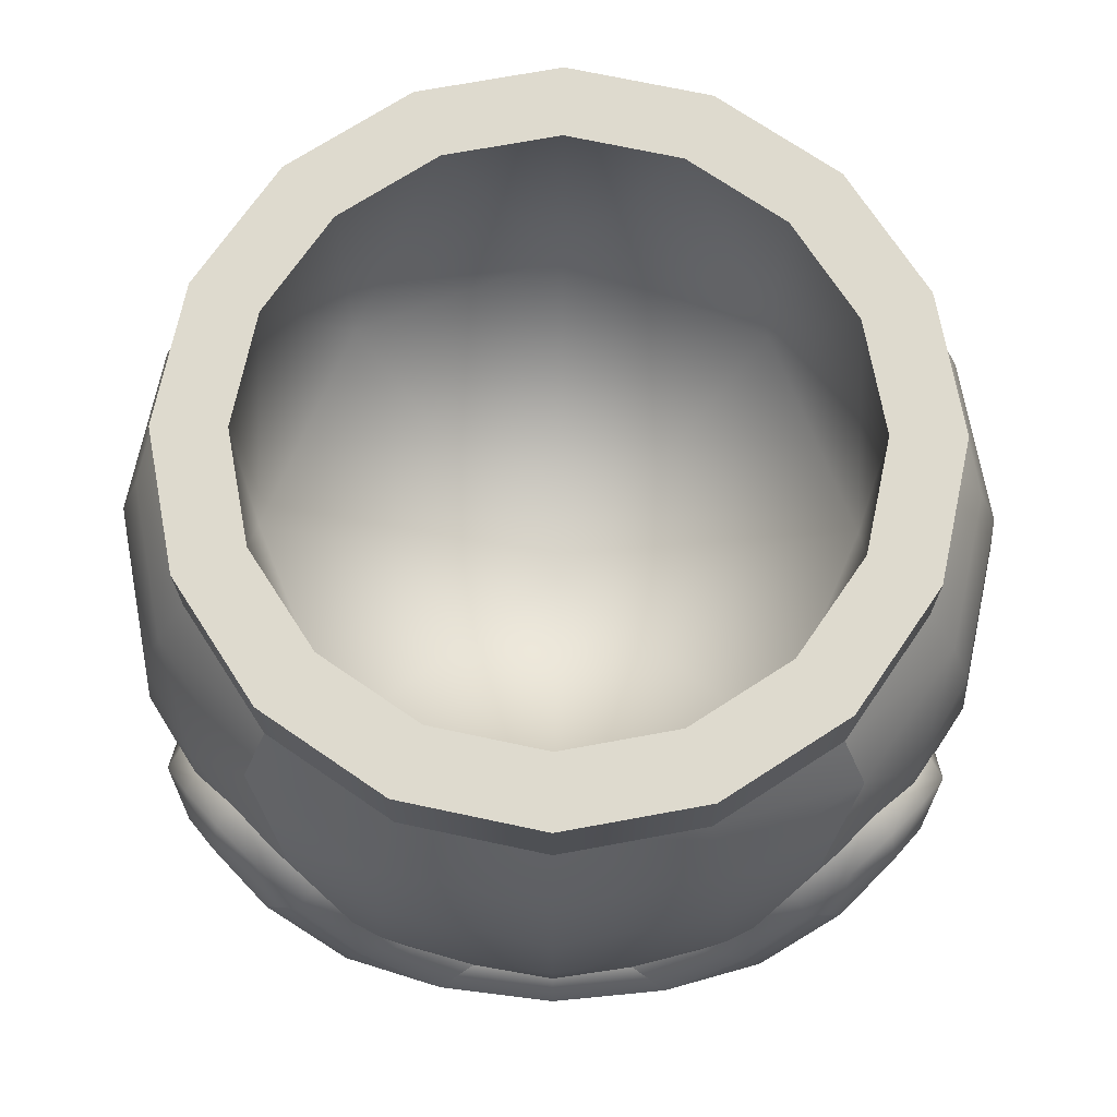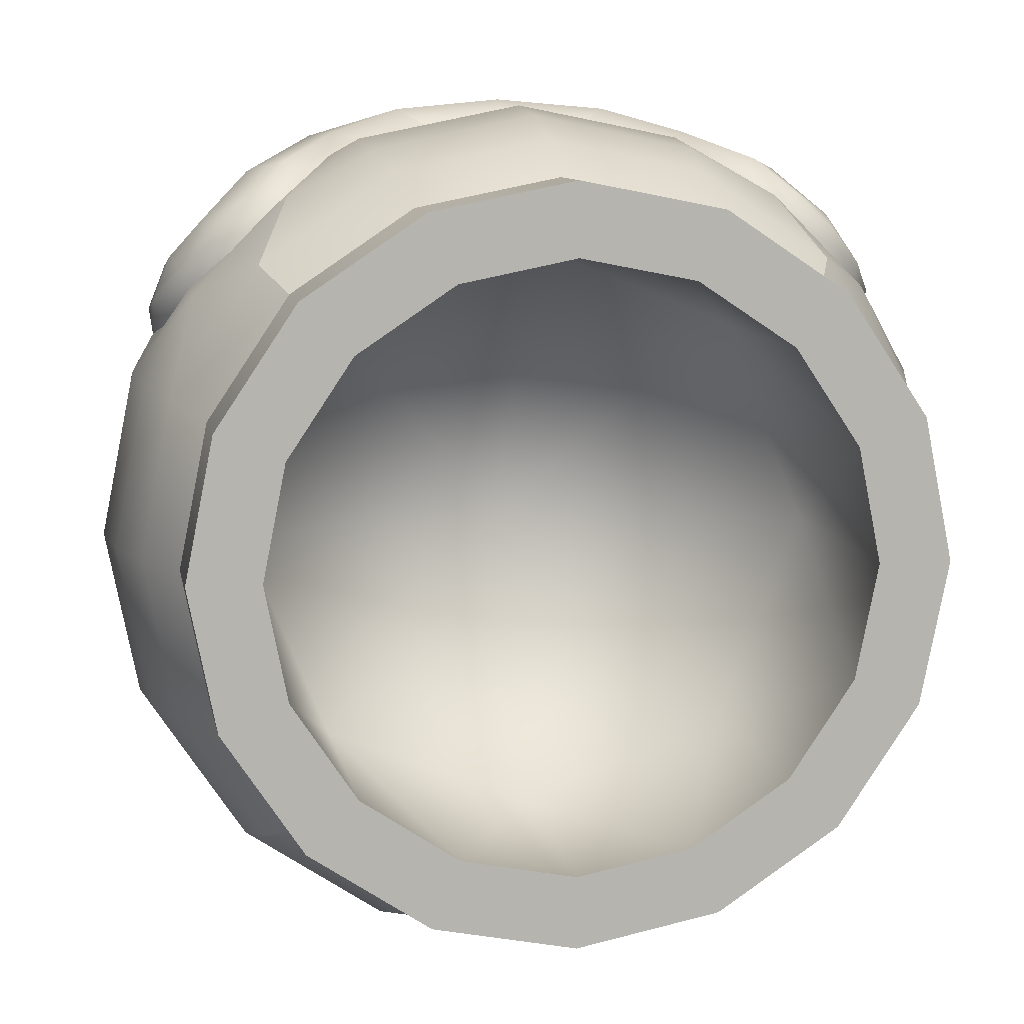
<metadata>
{"format":"obj","ext":"obj","renderer":"f3d","projection":"perspective","resolution":1024,"background":"white","views":[{"elev":71.2,"azim":0.8,"up":"+Y"},{"elev":9.4,"azim":169.6,"up":"+Z"}]}
</metadata>
<code>
g default
v -0.2355 -0.01968 0.2584
v -0.179 -0.07363 0.274
v -0.2166 -0.009336 0.2588
v -0.1687 -0.05811 0.2738
v -0.09323 -0.1195 0.2851
v -0.09234 -0.09953 0.2819
v -1e-06 -0.1298 0.2857
v -1e-06 -0.1093 0.2834
v -0.286 0.003211 0.2147
v -0.284 0.04839 0.2246
v -0.3013 0.037 0.182
v -0.221 -0.000846 0.283
v -0.2166 -0.009336 0.2588
v -0.1716 -0.05299 0.2953
v -0.1687 -0.05811 0.2738
v -0.09234 -0.09953 0.2819
v -0.09735 -0.09471 0.3033
v -0.2586 -0.04523 0.229
v -0.2226 -0.1042 0.1997
v -0.1962 -0.1053 0.2458
v -0.263 -0.06534 0.1898
v -0.218 -0.1058 0.1798
v -0.2598 -0.06581 0.1694
v -0.1629 -0.01388 0.3202
v -0.2204 0.05094 0.2931
v -0.1534 0.06258 0.3062
v -0.1931 0.0913 0.3026
v -0.1483 0.02444 0.3236
v -0.1787 0.1014 0.2885
v -0 -0.1772 0.2173
v -0 -0.166 0.2543
v -0.04898 -0.1748 0.2165
v -0.04831 -0.1744 0.1971
v -0.09607 -0.1538 0.2542
v -1e-06 -0.1068 0.3088
v -1e-06 -0.0676 0.3397
v -0.09396 -0.05653 0.3333
v -1e-06 -0.1093 0.2834
v -1e-06 -0.02579 0.3502
v -0.0884 -0.01422 0.3422
v -0.1144 -0.1611 0.1931
v -0.1157 -0.1608 0.2143
v -0.1637 -0.1403 0.1882
v -0.1676 -0.1387 0.2083
v -0.2995 0.0725 0.1901
v -0.2968 -0.002109 0.1791
v -0.2204 0.05094 0.2931
v -0.2217 0.1171 0.2761
v -0.2596 0.08184 0.2555
v -0.2529 0.1206 0.2463
v -0.2797 0.106 0.217
v -0.2605 0.02399 0.2455
v -0.2587 0.03842 0.2492
v -0.2587 0.03842 0.2492
v -0.2509 0.04284 0.2601
v -0.2357 0.02281 0.2464
v -0.292 -0.002906 0.1594
v -0.2984 0.04036 0.1612
v -0.2715 0.1133 0.2043
v -0.288 0.07784 0.173
v -0.2098 0.1286 0.2641
v -0.2404 0.1301 0.2329
v -1e-06 -0.009623 0.3351
v -0.06187 -0.002283 0.3263
v -0.06187 -0.002283 0.3263
v -0.1146 0.0232 0.3165
v -0.2688 0.2464 -0.1091
v -0.291 0.2464 0.002233
v -0.2688 0.3151 -0.1091
v -0.291 0.3151 0.002233
v -0.2688 0.2464 0.1136
v -0.2688 0.3151 0.1136
v -0.2058 0.2464 0.208
v -0.2058 0.3151 0.208
v -0.1114 0.2464 0.2711
v -0.1114 0.3151 0.2711
v -2e-06 0.2464 0.2932
v -2e-06 0.3151 0.2932
v 0 0.2464 -0.2888
v -0.1114 0.2464 -0.2666
v -0 0.3151 -0.2888
v -0.1114 0.3151 -0.2666
v -0.2058 0.2464 -0.2035
v -0.2058 0.3151 -0.2035
v -0.2688 0.3151 -0.1091
v -0.291 0.3151 0.002233
v -0.2167 0.3151 -0.08751
v -0.2345 0.3151 0.002233
v -0.2688 0.3151 0.1136
v -0.2167 0.3151 0.09197
v -0.2058 0.3151 0.208
v -0.1658 0.3151 0.1681
v -0.1114 0.3151 0.2711
v -0.08974 0.3151 0.2189
v -2e-06 0.3151 0.2932
v -2e-06 0.3151 0.2367
v -0 0.3151 -0.2888
v -0.1114 0.3151 -0.2666
v -0 0.3151 -0.2323
v -0.08974 0.3151 -0.2144
v -0.2058 0.3151 -0.2035
v -0.1658 0.3151 -0.1636
v -0.2167 0.3151 -0.08751
v -0.2345 0.1074 0.002233
v -0.1658 0.1074 -0.1636
v -0.2167 0.3151 0.09197
v -0.1658 0.1074 0.1681
v -0.1658 0.3151 0.1681
v -0.08974 0.3151 0.2189
v -1e-06 0.1074 0.2367
v 0 0.1074 -0.2323
v -0.08974 0.3151 -0.2144
v -0.1658 0.3151 -0.1636
v 0 -0.01294 0.002234
v -0 0.3151 -0.2323
v -0.2345 0.3151 0.002233
v -2e-06 0.3151 0.2367
v -0.2341 -0.1368 0.09921
v -0.218 -0.1058 0.1798
v -0.2816 -0.07179 0.1189
v -0.2598 -0.06581 0.1694
v -0.288 0.07784 0.173
v -0.2715 0.1133 0.2043
v -0.317 0.07255 0.1335
v -0.2719 0.1419 0.1997
v -0.3174 0.1993 0.002233
v -0.291 0.2464 0.002233
v -0.2933 0.1993 -0.1192
v -0.2688 0.2464 -0.1091
v -0.2933 0.1993 0.1237
v -0.2688 0.2464 0.1136
v -0.2244 0.1993 0.2267
v -0.2058 0.2464 0.208
v -0.1215 0.1993 -0.291
v -0.1114 0.2464 -0.2666
v 0 0.1993 -0.3152
v 0 0.2464 -0.2888
v -0.2244 0.1993 -0.2222
v -0.2058 0.2464 -0.2035
v -0.2244 0.1993 -0.2222
v 1e-06 -0.2198 0.08731
v 0 -0.1913 0.1778
v -0.0672 -0.1913 0.1645
v -0.1622 -0.1913 0.06943
v -0.1756 -0.1913 0.002234
v -0.05651 -0.2198 0.05875
v -0.08508 -0.2198 0.002234
v -0.05651 -0.2198 -0.05428
v -0.0672 -0.1913 -0.16
v 1e-06 -0.2198 -0.08285
v -0.1622 -0.1913 -0.06497
v -0.2534 -0.1368 0.002233
v -0.2341 -0.1368 -0.09474
v -0.1792 -0.1368 -0.1769
v 1e-06 -0.1376 -0.2511
v 1e-06 -0.1914 -0.1737
v -0.1242 -0.1913 -0.1219
v -0.1144 -0.1611 0.1931
v -0.1242 -0.1913 0.1264
v 1e-06 -0.2307 0.002234
v -0.31 0.1419 -0.1262
v -0.3355 0.1419 0.002233
v -0.31 0.1419 0.1306
v -0.1975 0.1419 0.2741
v 1e-06 0.1419 -0.3333
v -0.1284 0.1419 -0.3077
v -0.2372 0.1419 -0.235
v -0.3431 0.07255 0.002233
v -0.317 0.07255 -0.1291
v -0.2098 0.1286 0.2641
v -0.2404 0.1301 0.2329
v -0.1313 0.07255 -0.3148
v 1e-06 0.07255 -0.3409
v -0.2426 0.07255 -0.2404
v -0.2426 0.07255 -0.2404
v -0.3346 -0.002811 0.00222
v -0.3091 -0.002811 -0.1258
v -0.3091 -0.002811 0.1303
v -0.2984 0.04036 0.1612
v -0.292 -0.002906 0.1594
v -0.128 -0.002811 -0.3069
v 1e-06 -0.00281 -0.3323
v -0.2366 -0.002811 -0.2343
v -0.2366 -0.002811 -0.2343
v -0.3048 -0.07179 0.002233
v -0.2816 -0.07179 -0.1144
v -0.1167 -0.07179 -0.2794
v 1e-06 -0.07179 -0.3026
v -0.2155 -0.07179 -0.2133
v -0.09697 -0.1368 -0.2319
v -0.04831 -0.1744 0.1971
v -0.1637 -0.1403 0.1882
v -0 -0.1762 0.1984
v -0 -0.1762 0.1984
v 0.2355 -0.01967 0.2584
v 0.2166 -0.009334 0.2588
v 0.179 -0.07362 0.274
v 0.1687 -0.05811 0.2738
v 0.09322 -0.1195 0.2851
v 0.09234 -0.09953 0.2819
v 0.286 0.003213 0.2147
v 0.3013 0.037 0.182
v 0.284 0.0484 0.2246
v 0.221 -0.000844 0.283
v 0.1716 -0.05299 0.2953
v 0.2166 -0.009334 0.2588
v 0.1687 -0.05811 0.2738
v 0.09234 -0.09953 0.2819
v 0.09735 -0.09471 0.3033
v 0.2586 -0.04523 0.229
v 0.1962 -0.1053 0.2458
v 0.2226 -0.1042 0.1997
v 0.218 -0.1058 0.1798
v 0.263 -0.06534 0.1898
v 0.2598 -0.06581 0.1694
v 0.1629 -0.01388 0.3202
v 0.2204 0.05094 0.2931
v 0.1534 0.06258 0.3062
v 0.1483 0.02444 0.3236
v 0.1931 0.0913 0.3026
v 0.1787 0.1014 0.2885
v 0.04898 -0.1748 0.2165
v 0.04831 -0.1744 0.1971
v 0.09607 -0.1538 0.2542
v 0.09396 -0.05653 0.3333
v 0.0884 -0.01422 0.3422
v 0.1144 -0.1611 0.1931
v 0.1637 -0.1403 0.1882
v 0.1157 -0.1608 0.2143
v 0.1676 -0.1387 0.2083
v 0.2994 0.07251 0.1901
v 0.2968 -0.002107 0.1791
v 0.2204 0.05094 0.2931
v 0.2596 0.08184 0.2555
v 0.2217 0.1171 0.2761
v 0.2528 0.1206 0.2463
v 0.2797 0.106 0.217
v 0.2587 0.03842 0.2492
v 0.2605 0.02399 0.2456
v 0.2509 0.04284 0.2601
v 0.2587 0.03842 0.2492
v 0.2357 0.02281 0.2464
v 0.292 -0.002903 0.1594
v 0.2984 0.04036 0.1612
v 0.2715 0.1133 0.2043
v 0.288 0.07784 0.173
v 0.2098 0.1286 0.2641
v 0.2404 0.1301 0.2329
v 0.06187 -0.002283 0.3263
v 0.1146 0.0232 0.3165
v 0.06187 -0.002283 0.3263
v 0.2688 0.2464 -0.1091
v 0.2688 0.3151 -0.1091
v 0.291 0.2464 0.002235
v 0.291 0.3151 0.002235
v 0.2688 0.2464 0.1136
v 0.2688 0.3151 0.1136
v 0.2058 0.2464 0.208
v 0.2058 0.3151 0.208
v 0.1114 0.2464 0.2711
v 0.1114 0.3151 0.2711
v 0.1114 0.2464 -0.2666
v 0.1114 0.3151 -0.2666
v 0.2058 0.2464 -0.2035
v 0.2058 0.3151 -0.2035
v 0.2688 0.3151 -0.1091
v 0.2167 0.3151 -0.08751
v 0.291 0.3151 0.002235
v 0.2345 0.3151 0.002235
v 0.2688 0.3151 0.1136
v 0.2167 0.3151 0.09198
v 0.2058 0.3151 0.208
v 0.1658 0.3151 0.1681
v 0.1114 0.3151 0.2711
v 0.08974 0.3151 0.2189
v 0.1114 0.3151 -0.2666
v 0.08974 0.3151 -0.2144
v 0.2058 0.3151 -0.2035
v 0.1658 0.3151 -0.1636
v 0.2167 0.3151 -0.08751
v 0.1658 0.1074 -0.1636
v 0.2345 0.1074 0.002235
v 0.1658 0.1074 0.1681
v 0.2167 0.3151 0.09198
v 0.1658 0.3151 0.1681
v 0.08974 0.3151 0.2189
v 0.08974 0.3151 -0.2144
v 0.1658 0.3151 -0.1636
v 0.2345 0.3151 0.002235
v 0.2341 -0.1368 0.09921
v 0.2816 -0.07179 0.1189
v 0.218 -0.1058 0.1798
v 0.2598 -0.06581 0.1694
v 0.288 0.07784 0.173
v 0.317 0.07255 0.1335
v 0.2715 0.1133 0.2043
v 0.2719 0.1419 0.1998
v 0.3174 0.1993 0.002235
v 0.2933 0.1993 -0.1192
v 0.291 0.2464 0.002235
v 0.2688 0.2464 -0.1091
v 0.2932 0.1993 0.1237
v 0.2688 0.2464 0.1136
v 0.2244 0.1993 0.2267
v 0.2058 0.2464 0.208
v 0.1215 0.1993 -0.291
v 0.1114 0.2464 -0.2666
v 0.2244 0.1993 -0.2222
v 0.2058 0.2464 -0.2035
v 0.2244 0.1993 -0.2222
v 0.0672 -0.1913 0.1645
v 0.1622 -0.1913 0.06944
v 0.1756 -0.1913 0.002235
v 0.05651 -0.2198 0.05875
v 0.08508 -0.2198 0.002235
v 0.05651 -0.2198 -0.05428
v 0.0672 -0.1913 -0.16
v 0.1622 -0.1913 -0.06497
v 0.2341 -0.1368 -0.09474
v 0.2534 -0.1368 0.002235
v 0.1792 -0.1368 -0.1769
v 0.1242 -0.1913 -0.1219
v 0.1144 -0.1611 0.1931
v 0.1242 -0.1913 0.1264
v 0.31 0.1419 -0.1262
v 0.3355 0.1419 0.002236
v 0.31 0.1419 0.1306
v 0.1975 0.1419 0.2741
v 0.1284 0.1419 -0.3077
v 0.2372 0.1419 -0.235
v 0.3431 0.07255 0.002236
v 0.317 0.07255 -0.1291
v 0.2098 0.1286 0.2641
v 0.2404 0.1301 0.2329
v 0.1313 0.07255 -0.3148
v 0.2426 0.07255 -0.2404
v 0.2426 0.07255 -0.2404
v 0.3346 -0.002809 0.002222
v 0.3091 -0.002809 -0.1258
v 0.3091 -0.002809 0.1303
v 0.2984 0.04036 0.1612
v 0.292 -0.002903 0.1594
v 0.128 -0.00281 -0.3069
v 0.2366 -0.002809 -0.2343
v 0.2366 -0.002809 -0.2343
v 0.3048 -0.07179 0.002235
v 0.2816 -0.07179 -0.1144
v 0.1167 -0.07179 -0.2794
v 0.2155 -0.07179 -0.2133
v 0.09698 -0.1368 -0.2319
v 0.04831 -0.1744 0.1971
v 0.1637 -0.1403 0.1882
v -0.1787 0.1014 0.2885
v -0.1534 0.06258 0.3062
v -0.1975 0.1419 0.2741
v -0.1313 0.07255 0.3192
v -0.1146 0.0232 0.3165
v -0.1215 0.1993 0.2955
v -0.1114 0.2464 0.2711
v -0.2244 0.1993 0.2267
v -0.2058 0.2464 0.208
v -2e-06 0.1993 0.3203
v -2e-06 0.2464 0.2932
v -0.1282 0.1419 0.3117
v -2e-06 0.1419 0.3383
v -1e-06 0.07288 0.3456
v -0.2098 0.1286 0.2641
v -0.06187 -0.002283 0.3263
v -1e-06 -0.009623 0.3351
v 0.1787 0.1014 0.2885
v 0.1975 0.1419 0.2741
v 0.1534 0.06258 0.3062
v 0.1313 0.07255 0.3192
v 0.1146 0.0232 0.3165
v 0.1215 0.1993 0.2955
v 0.2244 0.1993 0.2267
v 0.1114 0.2464 0.2711
v 0.2058 0.2464 0.208
v 0.1282 0.1419 0.3117
v 0.2098 0.1286 0.2641
v 0.06187 -0.002283 0.3263
g polySurface59 koopa_clown:Mesh
f 95 94 93
f 95 96 94
f 95 275 96
f 95 274 275
f 93 94 92
f 93 92 91
f 274 273 275
f 274 272 273
f 92 90 91
f 272 271 273
f 272 270 271
f 90 89 91
f 90 88 89
f 270 269 271
f 270 268 269
f 88 86 89
f 88 87 86
f 268 267 269
f 268 266 267
f 87 85 86
f 87 102 85
f 266 279 267
f 266 278 279
f 102 101 85
f 102 100 101
f 278 277 279
f 278 276 277
f 100 98 101
f 100 99 98
f 277 276 99
f 98 99 97
f 97 99 276
f 18 19 20
f 18 21 19
f 18 20 2
f 18 46 21
f 18 2 1
f 18 9 46
f 18 1 52
f 18 52 9
f 19 44 20
f 19 21 22
f 19 22 44
f 2 3 1
f 2 20 5
f 2 4 3
f 2 5 6
f 2 6 4
f 1 3 52
f 46 9 11
f 46 23 21
f 46 11 58
f 46 57 23
f 46 58 57
f 23 22 21
f 44 34 20
f 44 22 43
f 44 42 34
f 44 43 42
f 20 34 5
f 6 5 8
f 3 56 52
f 9 10 11
f 9 52 10
f 58 11 45
f 58 45 60
f 11 10 45
f 43 41 42
f 34 7 5
f 34 42 32
f 34 31 7
f 34 32 31
f 5 7 8
f 56 54 52
f 56 55 54
f 56 12 55
f 56 13 12
f 60 45 59
f 10 52 53
f 10 54 49
f 10 51 45
f 10 49 51
f 45 51 59
f 54 55 49
f 41 33 42
f 42 33 32
f 31 224 7
f 31 32 30
f 31 222 224
f 31 30 222
f 32 33 30
f 8 7 199
f 8 199 200
f 7 224 199
f 13 14 12
f 13 15 14
f 51 50 59
f 51 49 50
f 55 12 47
f 55 47 49
f 222 30 223
f 222 229 224
f 222 223 229
f 33 193 30
f 30 193 223
f 200 199 197
f 200 197 198
f 15 17 14
f 15 16 17
f 59 50 62
f 12 14 24
f 12 24 25
f 47 48 49
f 47 27 48
f 49 48 50
f 224 229 230
f 224 211 199
f 224 230 211
f 199 211 197
f 223 227 229
f 198 197 196
f 16 35 17
f 16 38 35
f 62 50 61
f 50 48 61
f 14 37 24
f 14 17 37
f 25 28 27
f 25 24 28
f 230 212 211
f 230 229 228
f 230 213 212
f 230 228 213
f 228 229 227
f 197 195 196
f 197 211 210
f 197 210 195
f 211 212 210
f 38 208 35
f 48 29 61
f 48 27 29
f 17 36 37
f 17 35 36
f 24 40 28
f 24 37 40
f 213 214 212
f 213 215 214
f 212 214 210
f 196 195 239
f 196 239 242
f 195 210 239
f 208 209 35
f 208 207 209
f 35 209 36
f 27 26 29
f 27 28 26
f 37 39 40
f 37 36 39
f 215 232 214
f 215 243 232
f 214 232 210
f 242 239 241
f 242 241 240
f 242 240 204
f 242 204 206
f 207 205 209
f 207 206 205
f 206 204 205
f 28 66 26
f 28 40 66
f 36 225 39
f 36 209 225
f 209 205 225
f 243 244 232
f 210 201 239
f 210 232 201
f 241 234 240
f 241 203 234
f 204 216 205
f 204 240 233
f 204 217 216
f 240 234 233
f 205 216 225
f 40 65 66
f 40 39 64
f 244 202 232
f 244 231 202
f 244 246 231
f 202 203 201
f 202 201 232
f 202 231 203
f 201 203 239
f 217 219 216
f 217 220 219
f 234 235 233
f 234 203 237
f 234 236 235
f 234 237 236
f 233 235 220
f 225 226 39
f 225 216 226
f 216 219 226
f 64 39 63
f 246 245 231
f 237 203 231
f 237 245 236
f 237 231 245
f 239 203 238
f 235 221 220
f 235 236 247
f 235 247 221
f 219 250 226
f 219 220 218
f 219 218 250
f 218 220 221
f 39 249 63
f 39 226 249
f 245 248 236
f 236 248 247
f 250 251 226
f 114 105 104
f 114 111 105
f 114 104 107
f 114 281 111
f 114 107 110
f 114 282 281
f 114 110 283
f 114 283 282
f 105 103 104
f 105 111 112
f 105 113 103
f 105 112 113
f 107 109 110
f 107 104 106
f 107 108 109
f 107 106 108
f 281 282 280
f 281 287 111
f 281 280 288
f 281 288 287
f 283 110 286
f 283 284 282
f 283 286 285
f 283 285 284
f 103 116 104
f 104 116 106
f 112 111 115
f 115 111 287
f 109 117 110
f 110 117 286
f 280 282 289
f 289 282 284
f 124 122 123
f 124 179 122
f 124 123 125
f 124 178 179
f 124 125 163
f 124 176 178
f 124 163 168
f 124 168 176
f 123 171 125
f 179 178 180
f 163 162 168
f 163 125 130
f 163 130 162
f 176 185 178
f 176 168 177
f 176 186 185
f 176 177 186
f 171 164 125
f 171 170 164
f 180 178 121
f 130 126 162
f 130 125 132
f 130 131 126
f 130 132 133
f 130 133 131
f 132 125 164
f 168 169 177
f 168 162 169
f 185 186 153
f 185 120 178
f 185 153 152
f 185 152 120
f 178 120 121
f 126 131 127
f 126 161 162
f 126 127 128
f 126 128 161
f 162 161 169
f 177 189 186
f 177 169 184
f 177 184 189
f 153 145 152
f 153 186 154
f 153 151 145
f 153 154 151
f 186 189 154
f 120 119 121
f 120 152 118
f 120 118 119
f 152 145 118
f 127 129 128
f 161 175 169
f 161 128 167
f 161 167 175
f 175 184 169
f 151 154 157
f 151 147 145
f 151 157 148
f 151 148 147
f 189 190 154
f 189 187 190
f 189 183 187
f 119 118 159
f 119 159 192
f 129 140 128
f 129 139 140
f 140 167 128
f 145 147 144
f 145 144 118
f 118 144 159
f 157 149 148
f 157 154 149
f 154 190 149
f 183 181 187
f 183 174 181
f 192 159 158
f 139 134 138
f 139 135 134
f 167 172 174
f 167 138 166
f 167 166 172
f 138 134 166
f 174 172 181
f 147 146 144
f 147 148 160
f 147 160 146
f 144 146 159
f 190 155 149
f 190 187 155
f 158 159 143
f 158 143 191
f 159 146 143
f 135 136 134
f 135 137 136
f 166 173 172
f 166 134 165
f 166 165 173
f 134 136 165
f 181 188 187
f 181 172 182
f 181 182 188
f 172 173 182
f 187 188 155
f 148 150 160
f 148 149 150
f 191 143 142
f 191 142 194
f 146 160 141
f 146 141 143
f 143 141 142
f 137 307 136
f 165 329 173
f 165 136 306
f 165 306 329
f 136 307 306
f 182 343 188
f 182 173 335
f 182 335 343
f 173 329 335
f 155 156 149
f 155 188 348
f 155 317 156
f 155 348 350
f 155 350 317
f 156 150 149
f 156 317 150
f 188 343 348
f 194 142 351
f 160 314 141
f 160 150 316
f 160 315 314
f 160 316 315
f 150 317 316
f 307 309 306
f 329 330 335
f 329 306 308
f 329 308 330
f 308 306 309
f 350 348 349
f 350 321 317
f 350 349 321
f 343 335 336
f 343 344 348
f 343 336 344
f 344 349 348
f 336 335 330
f 142 311 351
f 142 141 311
f 141 314 311
f 315 316 318
f 315 312 314
f 315 318 313
f 315 313 312
f 309 301 310
f 317 321 322
f 317 322 316
f 322 321 318
f 322 318 316
f 349 347 321
f 349 339 347
f 349 345 339
f 330 310 299
f 330 299 325
f 330 325 337
f 310 301 299
f 351 311 323
f 314 312 324
f 314 324 311
f 311 324 323
f 313 318 319
f 313 290 312
f 313 319 320
f 313 320 290
f 321 347 319
f 321 319 318
f 312 290 324
f 345 332 339
f 345 337 332
f 337 325 332
f 301 300 299
f 323 324 352
f 320 319 346
f 320 291 290
f 320 346 291
f 319 347 346
f 339 332 331
f 339 338 347
f 339 331 338
f 347 338 346
f 325 299 298
f 325 326 332
f 325 298 326
f 332 326 331
f 299 300 298
f 324 292 352
f 324 290 292
f 290 291 292
f 338 340 346
f 338 331 295
f 338 295 340
f 346 340 291
f 326 298 302
f 326 327 331
f 326 302 327
f 331 327 295
f 300 303 298
f 298 303 302
f 292 291 293
f 291 340 293
f 327 297 295
f 327 302 297
f 303 305 302
f 340 342 293
f 340 295 341
f 340 341 342
f 297 302 304
f 297 296 295
f 297 304 328
f 297 334 296
f 297 328 334
f 304 302 305
f 341 295 294
f 294 295 296
f 328 333 334
f 77 76 75
f 77 78 76
f 77 261 78
f 77 260 261
f 75 76 74
f 75 74 73
f 260 259 261
f 260 258 259
f 74 72 73
f 258 257 259
f 258 256 257
f 72 71 73
f 72 70 71
f 256 255 257
f 256 254 255
f 70 68 71
f 70 69 68
f 254 253 255
f 254 252 253
f 69 67 68
f 69 84 67
f 252 265 253
f 252 264 265
f 84 83 67
f 84 82 83
f 264 263 265
f 264 262 263
f 82 80 83
f 82 81 80
f 263 262 81
f 80 81 79
f 79 81 262
f 356 355 354
f 356 364 355
f 356 354 357
f 356 365 364
f 356 357 368
f 356 366 365
f 356 368 366
f 355 353 354
f 355 364 358
f 355 367 353
f 355 358 360
f 365 366 373
f 365 362 364
f 365 373 379
f 365 379 362
f 364 362 358
f 368 369 366
f 360 358 359
f 360 359 361
f 373 371 379
f 373 366 381
f 373 372 371
f 373 381 374
f 373 374 372
f 381 366 369
f 362 363 358
f 362 379 375
f 362 375 363
f 379 371 375
f 358 363 359
f 372 370 371
f 375 377 363
f 375 371 376
f 375 376 377
f 370 380 371
f 376 378 377

</code>
